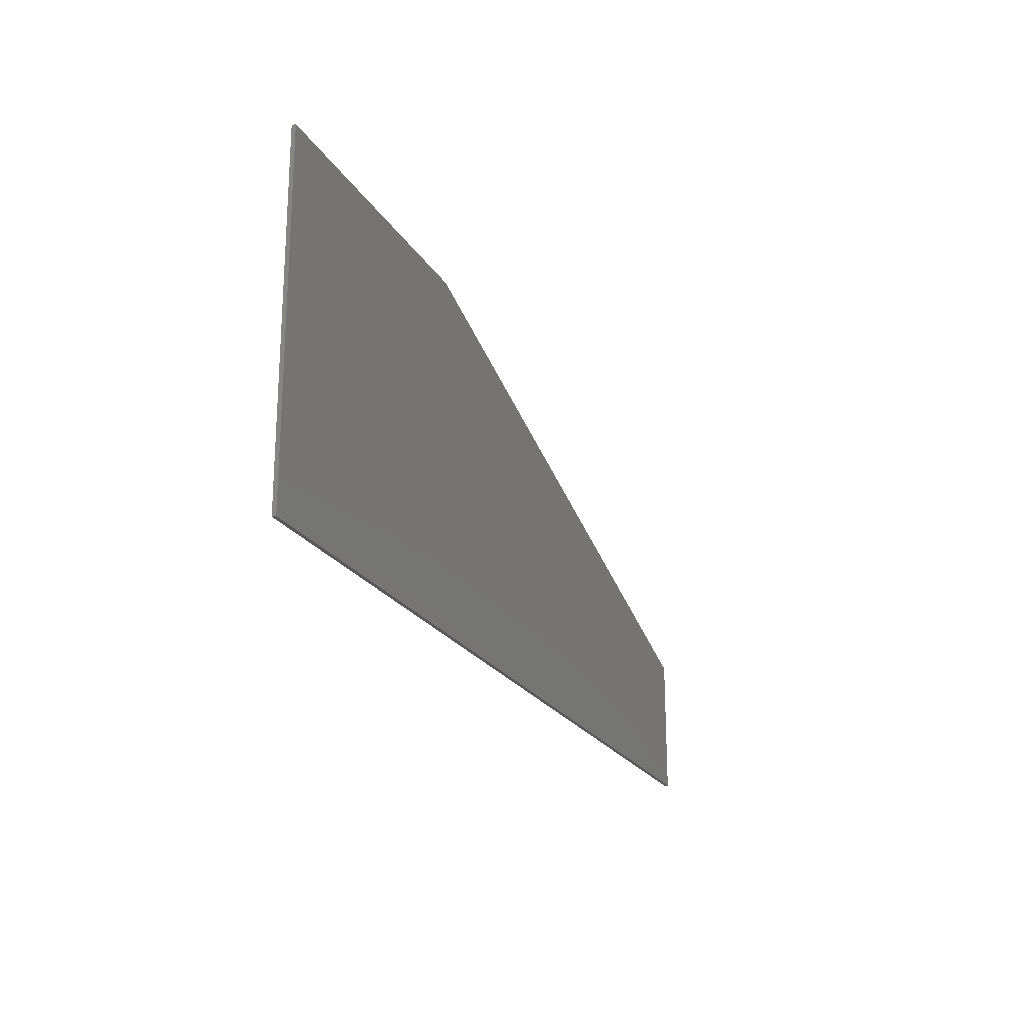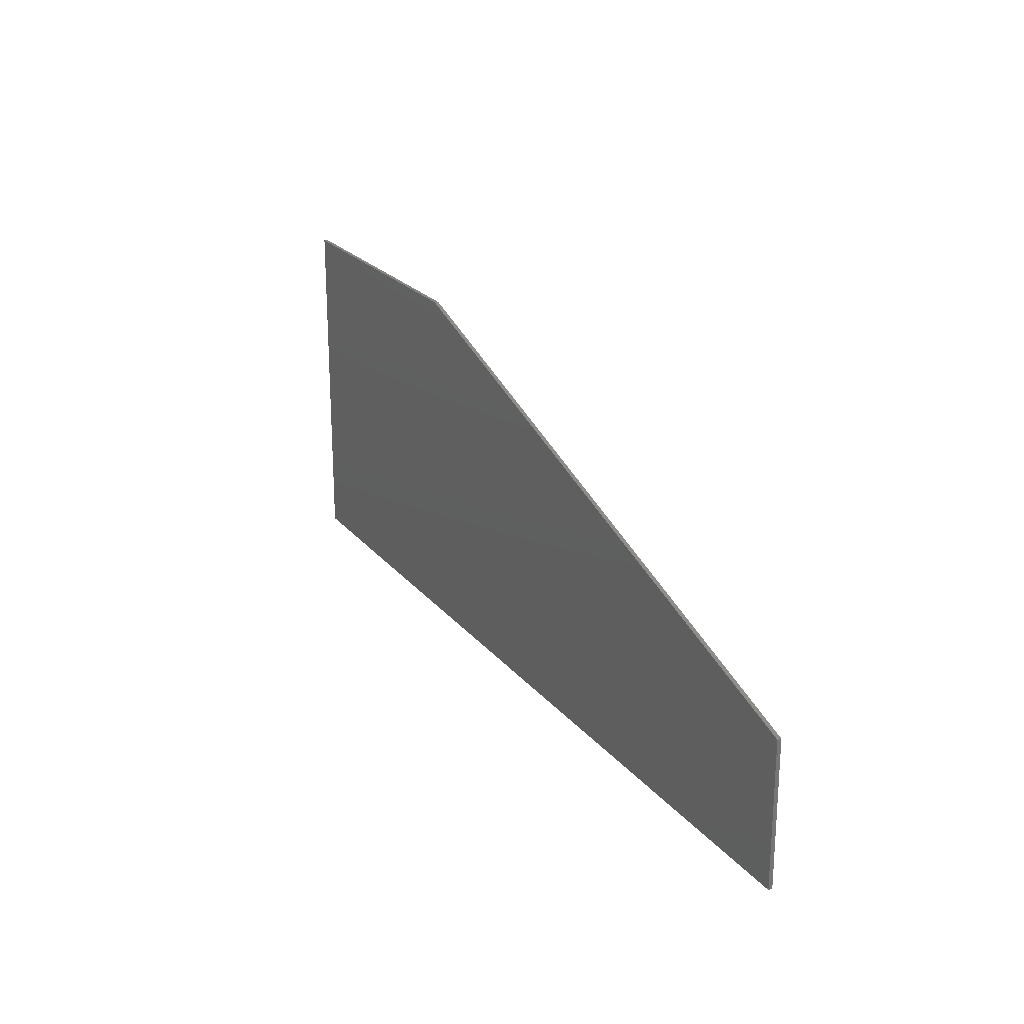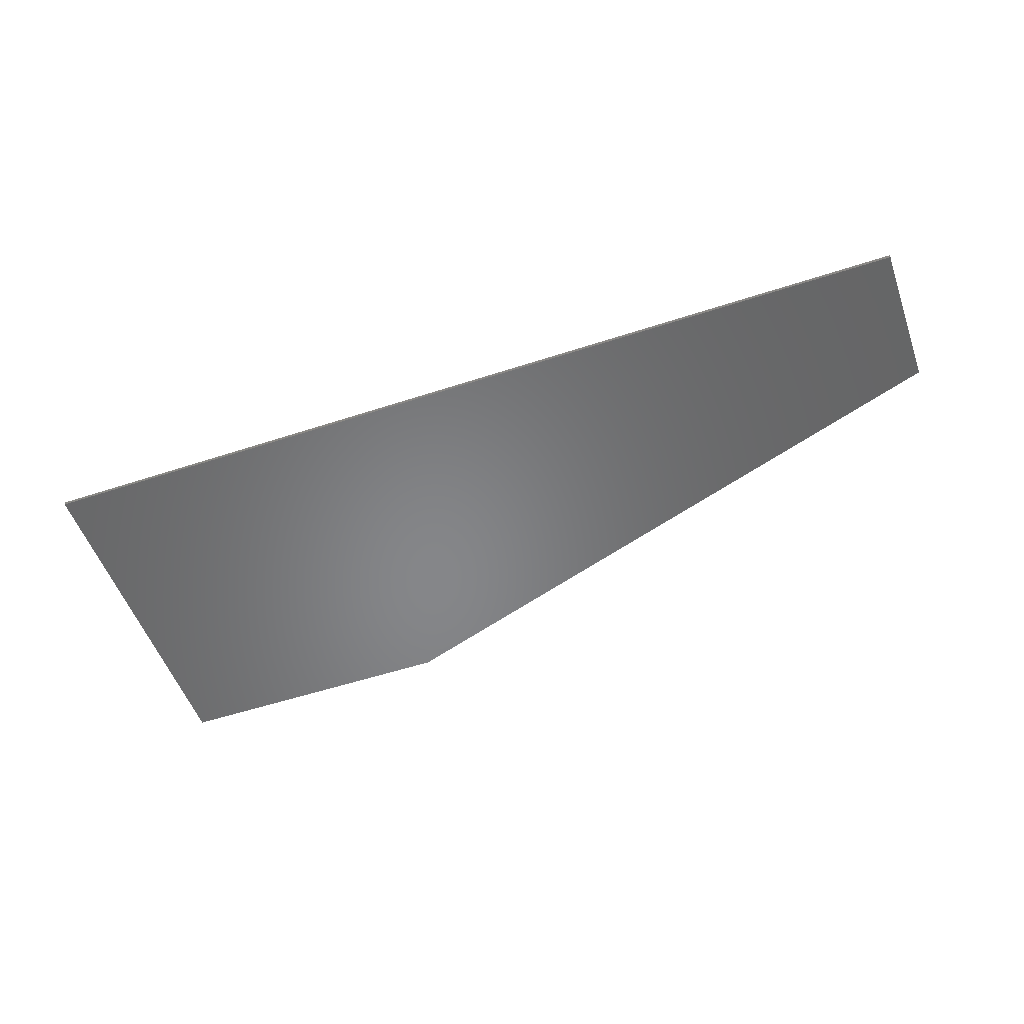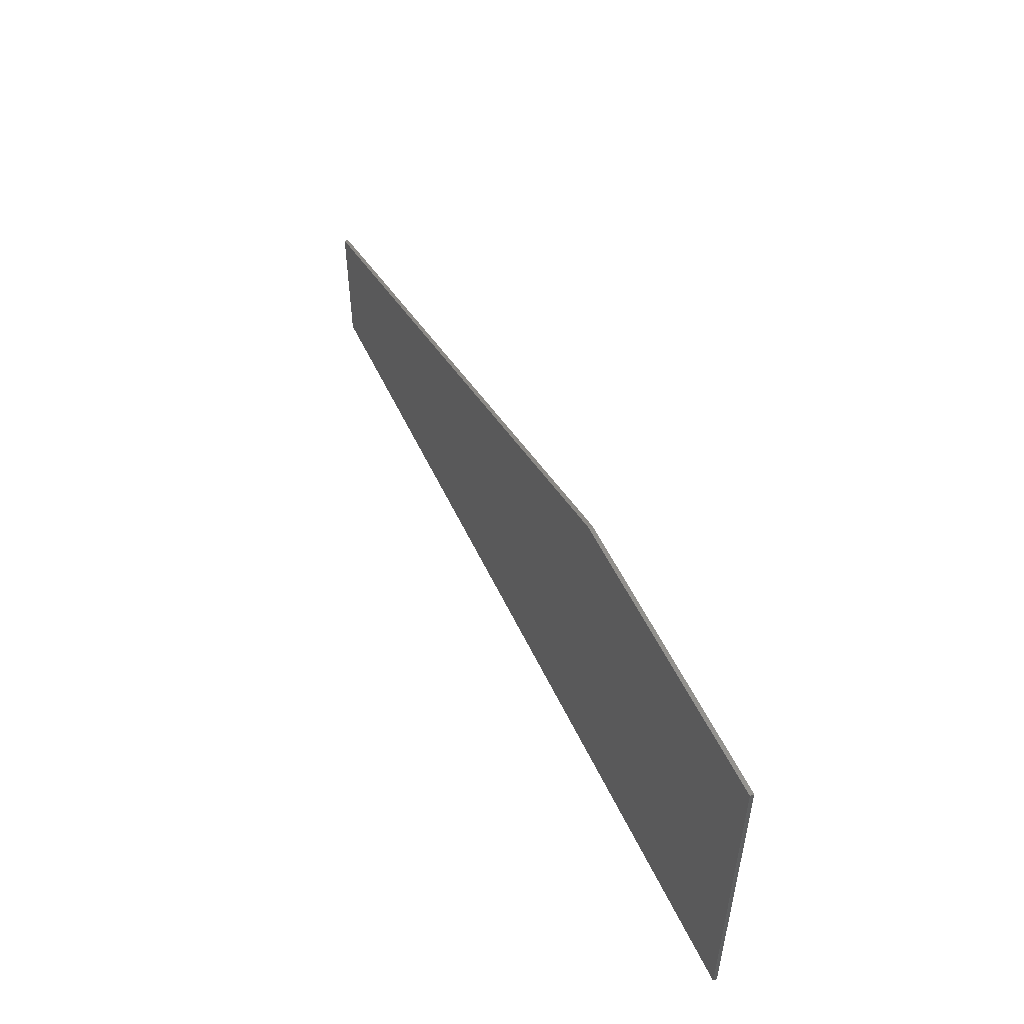
<metadata>
{"format":"stl","ext":"stl","renderer":"f3d","projection":"perspective","resolution":1024,"background":"white","views":[{"elev":-22.0,"azim":113.1,"up":"+Z"},{"elev":22.3,"azim":-118.0,"up":"+Z"},{"elev":-53.3,"azim":-160.6,"up":"+Y"},{"elev":52.2,"azim":65.6,"up":"+Z"}]}
</metadata>
<code>
# stl→obj: 275 verts, 544 faces
v -11.6 -0.1 -0.8
v -11.6 -0.1 -4.4
v -0.4 -0.1 -4.4
v -0.4 -0.1 -0.4
v 11.6 -0.1 4.4
v 4.2 -0.1 4.4
v 11.6 -0.1 -0.4
v 2.912 -0.1 -2.264
v 2.56 -0.1 -2.264
v 2.586 -0.1 -2.406
v 2.899 -0.1 -2.418
v 3.299 -0.1 -2.394
v 3.562 -0.1 -2.347
v 3.262 -0.1 -2.241
v 3.849 -0.1 -2.276
v 3.549 -0.1 -2.182
v 4.012 -0.1 -2.206
v 3.812 -0.1 -2.099
v 4.099 -0.1 -1.768
v 3.999 -0.1 -1.686
v 3.874 -0.1 -1.65
v 3.887 -0.1 -1.863
v 4.15 -0.1 -1.863
v 3.937 -0.1 -1.898
v 3.937 -0.1 -1.981
v 4.15 -0.1 -2.04
v 3.899 -0.1 -2.052
v 4.099 -0.1 -2.135
v 3.449 -0.1 -2.713
v 3.437 -0.1 -2.926
v 3.762 -0.1 -2.843
v 3.749 -0.1 -2.654
v 3.774 -0.1 -1.828
v 3.637 -0.1 -1.603
v 3.437 -0.1 -1.768
v 3.449 -0.1 -1.58
v 0.6484 -0.1 -2.784
v 0.7984 -0.1 -2.418
v 0.7984 -0.1 -2.324
v 0.5108 -0.1 -2.666
v 3.049 -0.1 -1.544
v 2.907 -0.1 -1.721
v 3.149 -0.1 -1.733
v 2.411 -0.1 -1.733
v 2.424 -0.1 -1.556
v 2.061 -0.1 -1.603
v 2.061 -0.1 -1.78
v 1.711 -0.1 -1.674
v 1.661 -0.1 -1.863
v 1.398 -0.1 -1.757
v 1.361 -0.1 -1.946
v 1.136 -0.1 -1.84
v 1.198 -0.1 -2.005
v 0.8608 -0.1 -1.969
v 0.9732 -0.1 -2.111
v 0.6984 -0.1 -2.076
v 0.8484 -0.1 -2.229
v 0.5232 -0.1 -2.241
v 0.4484 -0.1 -2.383
v 0.4484 -0.1 -2.536
v 0.936 -0.1 -2.914
v 0.8232 -0.1 -2.489
v 0.8984 -0.1 -2.572
v 1.048 -0.1 -2.666
v 1.161 -0.1 -2.973
v 1.248 -0.1 -2.725
v 1.386 -0.1 -3.008
v 1.574 -0.1 -2.784
v 1.736 -0.1 -3.044
v 1.886 -0.1 -2.82
v 2.149 -0.1 -3.068
v 2.549 -0.1 -2.808
v 2.874 -0.1 -3.02
v 3.186 -0.1 -2.973
v 3.136 -0.1 -2.76
v 4.272 -0.1 -2.536
v 4.474 -0.1 -2.678
v 4.662 -0.1 -2.524
v 4.624 -0.1 -2.383
v 5.112 -0.1 -2.607
v 4.775 -0.1 -2.772
v 5.325 -0.1 -2.642
v 5.137 -0.1 -2.607
v 4.8 -0.1 -2.099
v 4.85 -0.1 -1.65
v 5.988 -0.1 -1.922
v 5.862 -0.1 -1.981
v 5.6 -0.1 -2.17
v 6.125 -0.1 -1.91
v 5.087 -0.1 -1.674
v 4.875 -0.1 -2.536
v 5.112 -0.1 -2.572
v 4.887 -0.1 -2.418
v 5.375 -0.1 -2.005
v 5.325 -0.1 -1.958
v 5.212 -0.1 -1.969
v 5.362 -0.1 -2.099
v 5.35 -0.1 -2.867
v 5.412 -0.1 -2.926
v 5.5 -0.1 -2.938
v 5.325 -0.1 -2.772
v 6.2 -0.1 -2.512
v 5.975 -0.1 -2.501
v 5.912 -0.1 -2.678
v 6.193 -0.1 -2.635
v 5.988 -0.1 -2.111
v 5.725 -0.1 -2.359
v 6.25 -0.1 -2.028
v 6.2 -0.1 -1.958
v 6.125 -0.1 -2.064
v 6.388 -0.1 -1.934
v 6.338 -0.1 -1.934
v 6.275 -0.1 -2.028
v 6.575 -0.1 -1.958
v 6.175 -0.1 -2.099
v 6.275 -0.1 -2.383
v 6.162 -0.1 -2.194
v 6.575 -0.1 -1.934
v 6.78 -0.1 -1.993
v 6.913 -0.1 -2.158
v 7.08 -0.1 -2.158
v 7.39 -0.1 -1.934
v 5.762 -0.1 -2.82
v 5.762 -0.1 -2.69
v 5.675 -0.1 -2.725
v 7.713 -0.1 -3.256
v 7.43 -0.1 -3.256
v 7.43 -0.1 -3.35
v 7.568 -0.1 -3.386
v 6.842 -0.1 -2.584
v 7.115 -0.1 -2.56
v 7.102 -0.1 -2.524
v 6.955 -0.1 -2.371
v 6.868 -0.1 -1.934
v 7.44 -0.1 -2.028
v 7.44 -0.1 -1.958
v 8.088 -0.1 -1.84
v 7.901 -0.1 -1.922
v 7.48 -0.1 -2.264
v 8.001 -0.1 -2.099
v 6.705 -0.1 -2.17
v 6.688 -0.1 -2.442
v 6.73 -0.1 -2.076
v 7.152 -0.1 -2.572
v 6.78 -0.1 -2.749
v 7.338 -0.1 -2.654
v 7.6 -0.1 -2.619
v 7.65 -0.1 -2.524
v 8.238 -0.1 -1.851
v 8.113 -0.1 -2.016
v 8.213 -0.1 -2.016
v 8.326 -0.1 -1.898
v 8.376 -0.1 -1.969
v 8.263 -0.1 -2.076
v 8.626 -0.1 -1.91
v 8.626 -0.1 -1.887
v 8.426 -0.1 -1.887
v 8.426 -0.1 -2.206
v 8.867 -0.1 -1.946
v 8.717 -0.1 -2.088
v 8.914 -0.1 -2.206
v 9.051 -0.1 -1.875
v 8.176 -0.1 -2.241
v 8.142 -0.1 -2.642
v 8.251 -0.1 -2.135
v 7.901 -0.1 -2.548
v 8.063 -0.1 -2.796
v 8.576 -0.1 -2.784
v 8.851 -0.1 -2.89
v 9.001 -0.1 -2.843
v 8.851 -0.1 -2.654
v 8.488 -0.1 -2.56
v 8.516 -0.1 -2.701
v 8.814 -0.1 -2.607
v 8.851 -0.1 -2.371
v 8.617 -0.1 -2.229
v 8.53 -0.1 -2.406
v 8.814 -0.1 -2.489
v 9.126 -0.1 -2.099
v 9.188 -0.1 -2.241
v 9.238 -0.1 -2.158
v 9.276 -0.1 -2.028
v 9.176 -0.1 -1.863
v 9.088 -0.1 -2.04
v 9.126 -0.1 -2.052
v 9.264 -0.1 -1.946
v 9.589 -0.1 -2.099
v 9.714 -0.1 -1.887
v 9.639 -0.1 -1.922
v 9.589 -0.1 -1.993
v 9.076 -0.1 -2.206
v 9.076 -0.1 -2.371
v 8.951 -0.1 -2.324
v 8.964 -0.1 -2.43
v 9.114 -0.1 -2.784
v 8.926 -0.1 -2.654
v 9.826 -0.1 -2.572
v 9.614 -0.1 -2.524
v 9.551 -0.1 -2.631
v 9.614 -0.1 -2.772
v 9.839 -0.1 -2.536
v 9.814 -0.1 -2.253
v 10.06 -0.1 -2.217
v 9.914 -0.1 -2.123
v 10.11 -0.1 -1.887
v 9.914 -0.1 -2.099
v 10.19 -0.1 -2.028
v 10.19 -0.1 -1.922
v 9.739 -0.1 -2.099
v 9.201 -0.1 -2.454
v 9.314 -0.1 -2.619
v 9.014 -0.1 -2.595
v 9.876 -0.1 -2.607
v 9.701 -0.1 -2.796
v 10.13 -0.1 -2.808
v 10.01 -0.1 -2.631
v 10.45 -0.1 -2.784
v 10.51 -0.1 -2.631
v 10.74 -0.1 -2.737
v 10.75 -0.1 -2.618
v 9.551 -0.1 -2.725
v 8.626 -0.1 -2.843
v 8.726 -0.1 -2.89
v 7.663 -0.1 -2.713
v 7.327 -0.1 -2.737
v 7.352 -0.1 -2.808
v 7.913 -0.1 -3.02
v 7.6 -0.1 -2.985
v 7.48 -0.1 -3.386
v 6.25 -0.1 -2.654
v 6.26 -0.1 -2.832
v 6.435 -0.1 -2.702
v 6.3 -0.1 -2.619
v 7.7 -0.1 -2.867
v 7.415 -0.1 -2.879
v 7.538 -0.1 -2.902
v 7.6 -0.1 -2.678
v 7.75 -0.1 -2.678
v 7.038 -0.1 -2.879
v 6.78 -0.1 -2.832
v 6.975 -0.1 -2.902
v 6.855 -0.1 -2.902
v 7.092 -0.1 -2.182
v 6.088 -0.1 -2.914
v 6 -0.1 -2.914
v 5.912 -0.1 -2.796
v 5.95 -0.1 -2.879
v 5.612 -0.1 -2.914
v 5.637 -0.1 -2.725
v 4.887 -0.1 -2.902
v 4.975 -0.1 -2.89
v 5.125 -0.1 -2.796
v 5.312 -0.1 -2.465
v 5.587 -0.1 -2.619
v 4.8 -0.1 -2.867
v 4.024 -0.1 -2.914
v 4.262 -0.1 -2.914
v 4.124 -0.1 -2.737
v 4.837 -0.1 -2.406
v 2.612 -0.1 -3.044
v 2.688 -0.1 -1.544
v 2.63 -0.1 -1.721
v 7.776 -0.1 -2.347
v 7.876 -0.1 -2.229
v 6.088 -0.1 -2.064
v 6.1 -0.1 -2.324
v 5.637 -0.1 -2.501
v 5.587 -0.1 -2.69
v 6.214 -0.1 -2.661
v 11.6 -0.1 -4.4
v -11.6 0 -4.4
v -11.6 0 -0.8
v 4.2 0 4.4
v 11.6 0 4.4
v 11.6 0 -4.4
f 1 2 3
f 3 4 1
f 1 4 5
f 5 6 1
f 7 5 4
f 8 9 10
f 10 11 8
f 12 13 14
f 14 11 12
f 13 15 16
f 16 14 13
f 15 17 18
f 18 16 15
f 19 20 21
f 21 22 19
f 23 19 24
f 24 25 23
f 26 23 25
f 25 27 26
f 17 28 26
f 26 27 17
f 29 30 31
f 31 32 29
f 33 22 21
f 21 34 33
f 35 33 34
f 34 36 35
f 14 8 11
f 37 38 39
f 39 40 37
f 41 42 43
f 43 36 41
f 36 43 35
f 27 18 17
f 19 22 24
f 44 45 46
f 46 47 44
f 47 46 48
f 48 49 47
f 49 48 50
f 50 51 49
f 51 50 52
f 52 53 51
f 53 52 54
f 54 55 53
f 55 54 56
f 56 57 55
f 57 56 58
f 58 39 57
f 39 58 59
f 59 60 39
f 38 37 61
f 61 62 38
f 62 61 63
f 64 61 65
f 65 66 64
f 66 65 67
f 67 68 66
f 68 67 69
f 69 70 68
f 70 69 71
f 71 72 70
f 72 73 74
f 74 75 72
f 75 74 30
f 30 29 75
f 76 77 78
f 78 79 76
f 80 81 82
f 82 83 80
f 76 79 84
f 84 85 76
f 86 87 88
f 88 89 86
f 85 84 90
f 91 80 92
f 92 93 91
f 94 95 96
f 96 97 94
f 92 97 96
f 96 93 92
f 98 99 100
f 100 101 98
f 102 103 104
f 104 105 102
f 106 89 88
f 88 107 106
f 108 109 89
f 89 110 108
f 111 112 113
f 113 114 111
f 108 110 115
f 115 113 108
f 116 114 113
f 113 117 116
f 118 111 114
f 119 120 121
f 121 122 119
f 123 104 124
f 124 125 123
f 126 127 128
f 128 129 126
f 130 131 132
f 132 133 130
f 122 134 119
f 135 136 122
f 122 121 135
f 137 138 139
f 139 140 137
f 141 142 120
f 120 143 141
f 144 131 145
f 145 146 144
f 146 147 148
f 148 144 146
f 149 150 151
f 151 152 149
f 153 152 151
f 151 154 153
f 155 156 157
f 157 153 155
f 158 155 153
f 153 154 158
f 159 160 161
f 161 162 159
f 163 164 158
f 158 165 163
f 166 167 164
f 164 163 166
f 168 169 170
f 170 171 168
f 172 173 171
f 171 174 172
f 175 176 177
f 177 178 175
f 179 180 181
f 181 182 179
f 183 184 185
f 185 186 183
f 182 186 185
f 185 179 182
f 187 188 189
f 189 190 187
f 191 192 180
f 180 179 191
f 193 194 192
f 192 191 193
f 175 178 194
f 194 193 175
f 178 177 172
f 172 174 178
f 171 170 195
f 195 196 171
f 197 198 199
f 199 200 197
f 201 202 198
f 198 197 201
f 203 204 202
f 202 201 203
f 205 188 206
f 206 207 205
f 205 207 208
f 207 206 204
f 204 203 207
f 209 187 210
f 210 211 209
f 210 212 211
f 213 197 200
f 200 214 213
f 213 214 215
f 215 216 213
f 216 215 217
f 217 218 216
f 218 217 219
f 219 220 218
f 196 195 211
f 211 212 196
f 199 221 200
f 188 209 206
f 188 187 209
f 164 167 173
f 173 172 164
f 168 222 223
f 223 169 168
f 171 173 168
f 224 225 226
f 226 167 224
f 227 228 127
f 127 126 227
f 128 229 129
f 230 231 232
f 232 233 230
f 234 228 227
f 227 167 234
f 234 226 235
f 235 236 234
f 167 226 234
f 237 147 146
f 146 225 237
f 238 224 167
f 239 145 240
f 240 241 239
f 240 242 241
f 146 145 239
f 131 130 145
f 243 133 132
f 132 135 243
f 135 121 243
f 119 143 120
f 142 141 233
f 233 232 142
f 244 231 230
f 230 245 244
f 246 247 245
f 245 105 246
f 105 104 246
f 248 249 101
f 101 100 248
f 250 251 252
f 252 81 250
f 253 83 82
f 82 254 253
f 82 81 252
f 81 255 250
f 256 257 77
f 77 258 256
f 79 78 259
f 259 96 79
f 91 81 80
f 96 259 93
f 258 77 76
f 76 32 258
f 32 31 258
f 260 73 72
f 72 71 260
f 63 61 64
f 39 60 40
f 261 45 44
f 44 262 261
f 150 149 137
f 137 140 150
f 154 165 158
f 166 238 167
f 237 225 224
f 139 144 148
f 148 263 139
f 264 139 263
f 140 139 264
f 184 183 162
f 162 161 184
f 176 175 161
f 161 160 176
f 89 265 110
f 113 115 117
f 266 102 116
f 116 117 266
f 266 103 102
f 103 124 104
f 253 254 267
f 125 249 248
f 248 123 125
f 101 249 268
f 268 82 101
f 254 82 268
f 253 267 107
f 107 88 253
f 89 106 265
f 262 42 41
f 41 261 262
f 105 245 269
f 230 269 245
f 4 41 36
f 21 7 4
f 4 34 21
f 4 36 34
f 7 21 20
f 7 20 19
f 19 85 7
f 85 19 23
f 85 23 26
f 26 76 85
f 26 28 76
f 76 28 17
f 17 32 76
f 22 33 18
f 18 25 22
f 13 75 29
f 29 15 13
f 13 12 72
f 72 75 13
f 72 12 11
f 11 70 72
f 70 11 10
f 10 68 70
f 62 10 9
f 9 38 62
f 8 43 42
f 42 9 8
f 35 43 14
f 14 16 35
f 25 18 27
f 22 25 24
f 16 18 33
f 33 35 16
f 43 8 14
f 9 44 47
f 47 49 9
f 9 49 51
f 51 53 9
f 9 53 55
f 55 57 9
f 38 9 57
f 57 39 38
f 10 62 63
f 63 64 10
f 10 64 66
f 66 68 10
f 32 17 15
f 15 29 32
f 7 85 90
f 95 7 90
f 90 96 95
f 96 90 84
f 84 79 96
f 86 7 95
f 95 87 86
f 88 87 94
f 94 97 88
f 253 88 97
f 97 92 253
f 81 91 78
f 78 77 81
f 92 80 83
f 83 253 92
f 124 267 254
f 254 125 124
f 95 94 87
f 7 86 89
f 118 7 89
f 89 111 118
f 89 109 112
f 109 108 113
f 113 112 109
f 89 112 111
f 134 7 118
f 118 119 134
f 141 143 114
f 114 116 141
f 117 115 110
f 110 266 117
f 116 102 230
f 230 233 116
f 141 116 233
f 119 118 114
f 114 143 119
f 7 134 122
f 7 122 136
f 136 137 7
f 139 138 135
f 135 132 139
f 133 120 142
f 142 130 133
f 132 131 144
f 144 139 132
f 138 137 136
f 136 135 138
f 7 137 149
f 156 7 149
f 149 157 156
f 157 152 153
f 149 152 157
f 162 7 156
f 156 159 162
f 176 160 155
f 155 158 176
f 151 163 165
f 165 154 151
f 158 164 172
f 172 177 158
f 158 177 176
f 160 159 156
f 156 155 160
f 7 162 183
f 7 183 186
f 186 188 7
f 190 186 182
f 182 187 190
f 182 181 210
f 210 187 182
f 181 180 210
f 210 180 192
f 192 212 210
f 212 192 194
f 194 196 212
f 174 196 194
f 194 178 174
f 174 171 196
f 214 200 195
f 195 170 214
f 189 186 190
f 188 186 189
f 7 188 205
f 7 205 208
f 7 208 207
f 207 220 7
f 270 7 220
f 220 219 270
f 206 209 202
f 202 204 206
f 216 207 203
f 203 213 216
f 213 203 201
f 201 197 213
f 207 216 218
f 218 220 207
f 219 217 270
f 217 215 270
f 270 215 214
f 214 169 270
f 211 195 200
f 200 221 211
f 209 211 199
f 199 198 209
f 209 198 202
f 211 221 199
f 214 170 169
f 173 167 168
f 270 169 223
f 223 129 270
f 223 227 126
f 168 167 222
f 223 222 167
f 167 227 223
f 223 126 129
f 270 129 229
f 229 3 270
f 245 3 229
f 229 244 245
f 242 232 231
f 231 128 242
f 241 128 127
f 127 239 241
f 127 228 236
f 236 235 127
f 234 236 228
f 127 235 226
f 226 239 127
f 146 239 225
f 225 239 226
f 241 242 128
f 142 232 240
f 240 145 142
f 120 133 243
f 243 121 120
f 142 145 130
f 232 242 240
f 244 229 128
f 128 231 244
f 100 3 245
f 245 248 100
f 268 249 125
f 125 254 268
f 248 245 247
f 247 123 248
f 104 123 246
f 246 123 247
f 250 3 100
f 100 251 250
f 98 101 252
f 252 251 98
f 82 252 101
f 98 251 99
f 251 100 99
f 257 3 250
f 250 255 257
f 259 78 91
f 91 93 259
f 255 81 77
f 77 257 255
f 3 257 256
f 256 74 3
f 31 30 256
f 258 31 256
f 256 30 74
f 74 73 3
f 73 260 3
f 260 71 3
f 69 3 71
f 67 3 69
f 65 3 67
f 61 3 65
f 37 3 61
f 40 3 37
f 60 3 40
f 3 60 59
f 59 4 3
f 4 59 58
f 4 58 56
f 4 56 54
f 4 54 52
f 4 52 50
f 4 50 48
f 4 48 46
f 4 46 45
f 4 45 261
f 4 261 41
f 166 163 151
f 151 140 166
f 166 148 147
f 147 238 166
f 238 147 237
f 237 224 238
f 263 148 166
f 166 264 263
f 140 264 166
f 151 150 140
f 191 179 185
f 185 184 191
f 191 161 175
f 175 193 191
f 184 161 191
f 266 107 267
f 267 103 266
f 103 267 124
f 106 107 266
f 266 265 106
f 110 265 266
f 9 42 262
f 262 44 9
f 102 105 269
f 269 230 102
f 271 2 1
f 1 272 271
f 272 1 6
f 6 273 272
f 273 6 5
f 5 274 273
f 274 5 270
f 270 275 274
f 275 270 2
f 2 271 275
f 272 273 274
f 274 271 272
f 274 275 271

</code>
